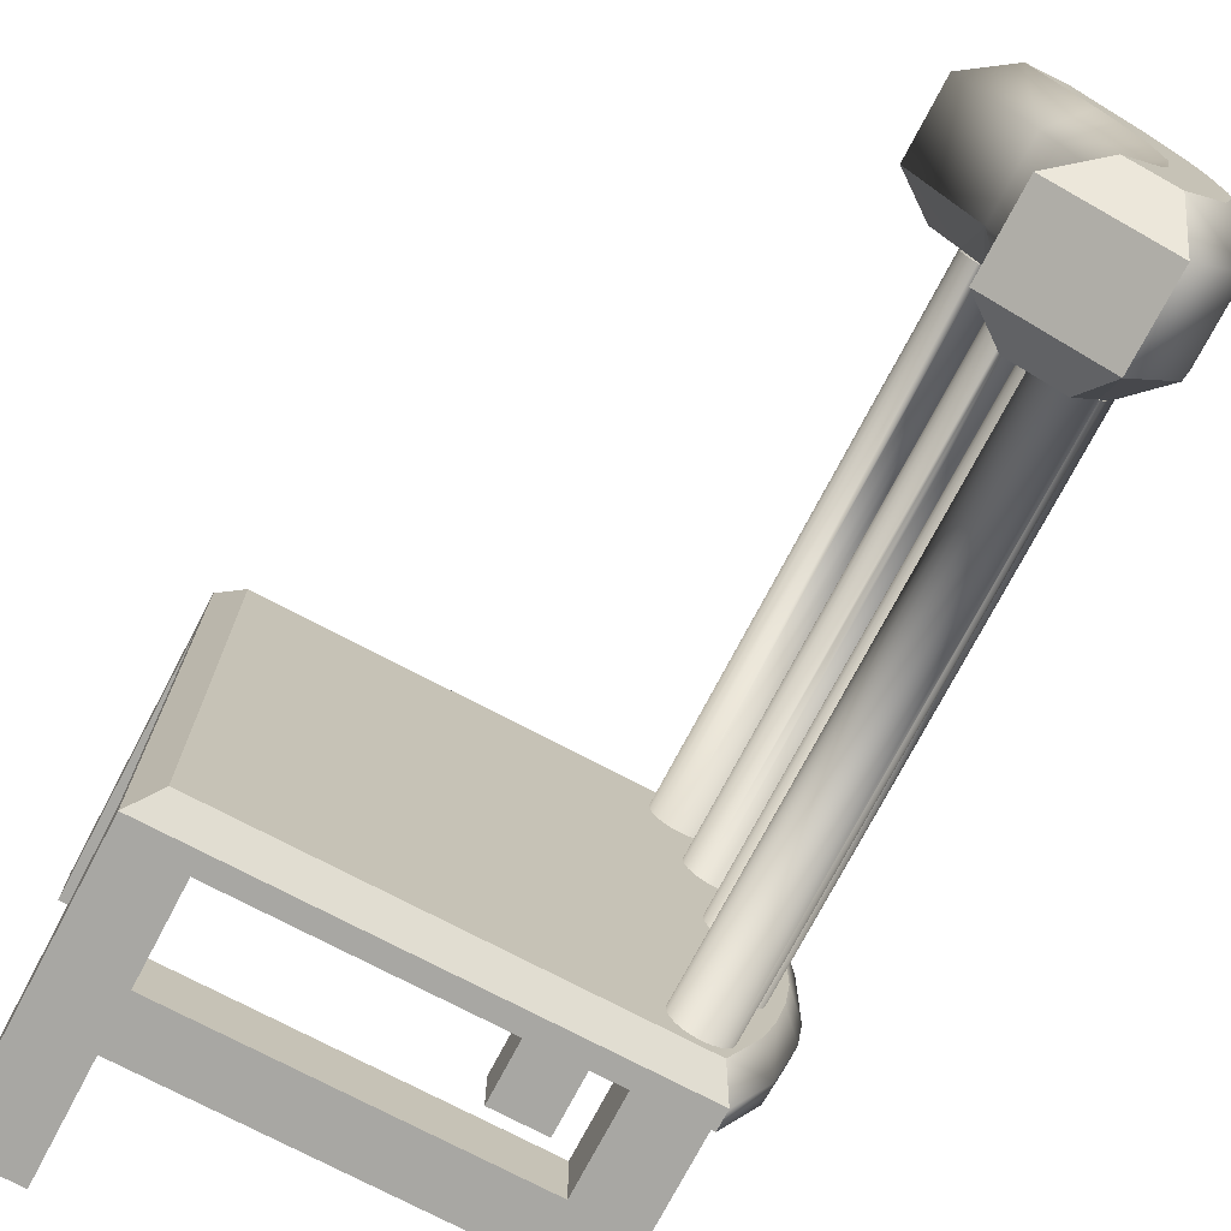
<metadata>
{"format":"obj","ext":"obj","renderer":"f3d","projection":"perspective","resolution":1024,"background":"white","views":[{"elev":-74.4,"azim":152.3,"up":"+Z"}]}
</metadata>
<code>
o SketchUp.006_ID42
v -0.0486 0.3478 0.2186
v -0.1217 0.3742 0.1264
v -0.09685 0.3478 0.1176
v -0.131 0.3742 0.09604
v -0.1155 0.3478 0.03117
v -0.1155 0.3478 -0.0279
v -0.1217 0.3742 -0.1232
v -0.09926 0.2596 0.1716
v -0.1288 0.2596 -0.09218
v -0.1055 0.2836 -0.08612
v -0.1283 0.2596 -0.09365
v -0.1341 0.2596 -0.06763
v -0.1395 0.2596 -0.02994
v -0.1155 0.2836 -0.0279
v -0.1408 0.2596 0.001633
v -0.1155 0.2836 0.03117
v -0.1395 0.2596 0.03321
v -0.1354 0.2596 0.06456
v -0.1055 0.2836 0.08938
v -0.1288 0.2596 0.09545
v -0.1124 0.2596 0.1431
v -0.1875 -0.1415 0.03731
v -0.1689 -0.1415 0.0232
v -0.1592 -0.1415 0.0288
v -0.1752 -0.1415 0.0079
v -0.1745 -0.1415 0.002299
v -0.1723 -0.1415 -0.00292
v -0.1875 -0.1415 -0.03404
v -0.1689 -0.1415 -0.007402
v -0.1592 -0.1415 -0.013
v -0.1476 -0.1415 -0.06262
v -0.1685 -0.1415 -0.07866
v -0.1754 -0.1415 -0.1044
v -0.1693 -0.1415 -0.08426
v -0.1629 -0.1415 -0.09956
v -0.1585 -0.1415 -0.103
v -0.1532 -0.1415 -0.1052
v -0.1476 -0.1415 -0.1059
v -0.1258 -0.1415 -0.1429
v -0.1202 -0.1415 -0.1436
v -0.1149 -0.1415 -0.1458
v -0.1105 -0.1415 -0.1492
v -0.107 -0.1415 -0.1537
v -0.1049 -0.1415 -0.1589
v -0.1041 -0.1415 -0.1645
v -0.1049 -0.1415 -0.1701
v -0.107 -0.1415 -0.1753
v -0.1105 -0.1415 -0.1798
v -0.1149 -0.1415 -0.1832
v -0.1202 -0.1415 -0.1854
v -0.1258 -0.1415 -0.1861
v -0.1467 -0.1415 -0.1589
v -0.1445 -0.1415 -0.1537
v -0.1411 -0.1415 -0.1492
v -0.1314 -0.1415 -0.1436
v -0.1474 -0.1415 -0.1645
v -0.1467 -0.1415 -0.1701
v -0.1411 -0.1415 -0.1798
v -0.1366 -0.1415 -0.1832
v -0.14 -0.1415 0.1976
v -0.1192 -0.1415 0.1852
v -0.1083 -0.1415 0.1823
v -0.1039 -0.1415 0.1789
v -0.09826 -0.1415 0.158
v -0.1004 -0.1415 0.1527
v -0.1039 -0.1415 0.1483
v -0.1083 -0.1415 0.1448
v -0.1192 -0.1415 0.1419
v -0.1571 -0.1415 0.1083
v -0.1634 -0.1415 0.09297
v -0.148 -0.1415 0.0288
v -0.1383 -0.1415 0.0232
v -0.1348 -0.1415 0.01872
v -0.1319 -0.1415 0.0079
v -0.1348 -0.1415 -0.00292
v -0.1383 -0.1415 -0.007402
v -0.1428 -0.1415 -0.01084
v -0.1368 -0.1415 -0.06552
v -0.1323 -0.1415 -0.06896
v -0.1289 -0.1415 -0.07344
v -0.1323 -0.1415 -0.09956
v -0.142 -0.1415 -0.1052
v -0.1265 -0.1415 0.1083
v -0.123 -0.1415 0.1038
v -0.1209 -0.1415 0.09857
v -0.1201 -0.1415 0.09297
v -0.1265 -0.1415 0.07766
v -0.131 -0.1415 0.07422
v -0.13 -0.1415 0.1823
v -0.1345 -0.1415 0.1789
v -0.1408 -0.1415 0.1636
v -0.1401 -0.1415 0.158
v -0.1345 -0.1415 0.1483
v -0.13 -0.1415 0.1448
v -0.1248 -0.1415 0.1427
v -0.13 0.2596 0.1823
v -0.1401 0.2596 0.1692
v -0.1408 0.2596 0.1636
v -0.1401 0.2596 0.158
v -0.13 0.2596 0.1448
v -0.1336 0.2596 0.07314
v -0.1428 0.2596 -0.01084
v -0.148 0.2596 -0.013
v -0.1536 0.2596 -0.01374
v -0.1591 0.2596 -0.1364
v -0.1258 0.2596 -0.1429
v -0.1366 0.2596 -0.1458
v -0.1411 0.2596 -0.1492
v -0.1472 0.2596 -0.166
v -0.1366 0.2596 -0.1832
v -0.1402 0.2596 -0.1804
v -0.1314 0.2596 -0.1854
v -0.1258 0.2596 -0.1861
v -0.1136 0.2596 0.1427
v -0.1195 0.2596 0.1257
v -0.1474 0.2596 0.1139
v -0.1418 0.2596 0.1146
v -0.1571 0.2596 0.1083
v -0.1769 0.2596 0.07169
v -0.1627 0.2596 0.09857
v -0.1627 0.2596 0.08736
v -0.1605 0.2596 0.08214
v -0.1814 0.2596 0.03679
v -0.1644 0.2596 0.02664
v -0.1689 0.2596 0.0232
v -0.1689 0.2596 -0.007401
v -0.1644 0.2596 -0.01084
v -0.1592 0.2596 -0.013
v -0.1354 0.2596 -0.06129
v -0.1476 0.2596 -0.06262
v -0.1769 0.2596 -0.06842
v -0.1664 0.2596 -0.07344
v -0.1685 0.2596 -0.08986
v -0.1585 0.2596 -0.103
v -0.1532 0.2596 -0.1052
v -0.1195 0.2596 -0.1224
v -0.1202 0.2596 -0.1436
v -0.107 0.2596 -0.1753
v -0.1105 0.2596 -0.1798
v -0.07918 0.2596 -0.208
v -0.1202 0.2596 -0.1854
v -0.1167 0.2596 -0.227
v -0.1289 0.2596 -0.09508
v -0.1368 0.2596 -0.103
v -0.142 0.2596 -0.1052
v -0.1368 0.2596 -0.06552
v -0.148 0.2596 0.0288
v -0.131 0.2596 0.1117
v -0.1004 0.2596 0.1744
v -0.1083 0.2596 0.1823
v -0.1136 0.2596 0.1845
v -0.08083 0.2596 0.208
v -0.1183 0.2596 0.227
v -0.1289 0.3478 0.2592
v -0.1289 0.2836 0.2592
v -0.04694 0.3478 -0.2186
v -0.1173 0.3742 0.2238
v -0.1156 0.3742 -0.2238
v -0.04694 0.2836 -0.2186
v -0.1273 0.3478 -0.2592
v -0.08398 0.3742 0.207
v -0.1569 0.3742 0.1389
v -0.1746 0.3742 0.07129
v -0.1418 0.3742 0.03341
v -0.1418 0.3742 -0.03014
v -0.1746 0.3742 -0.06802
v -0.131 0.3742 -0.09278
v -0.08233 0.3742 -0.207
v -0.1345 0.2596 0.1789
v -0.1248 -0.1415 0.1845
v -0.1248 0.2596 0.1845
v -0.1379 -0.1415 0.1744
v -0.1379 0.2596 0.1744
v -0.1192 0.2596 0.1852
v -0.1136 -0.1415 0.1845
v -0.1039 0.2596 0.1789
v -0.1004 -0.1415 0.1744
v -0.09826 0.2596 0.1692
v -0.09826 -0.1415 0.1692
v -0.1818 0.2836 0.1477
v -0.1591 0.2596 0.1397
v -0.2006 0.2836 0.07576
v -0.1814 0.2596 -0.03352
v -0.2006 0.2836 -0.07249
v -0.1818 0.2836 -0.1445
v -0.1474 0.2596 -0.1645
v -0.1467 0.2596 -0.1701
v -0.1467 0.2596 -0.1589
v -0.1445 0.2596 -0.1537
v -0.1366 -0.1415 -0.1458
v -0.1314 0.2596 -0.1436
v -0.1149 0.2596 -0.1458
v -0.1105 0.2596 -0.1492
v -0.107 0.2596 -0.1537
v -0.1049 0.2596 -0.1589
v -0.1041 0.2596 -0.1645
v -0.1049 0.2596 -0.1701
v -0.1149 0.2596 -0.1832
v -0.1314 -0.1415 -0.1854
v -0.1411 0.2596 -0.1798
v -0.1267 -0.1415 -0.08986
v -0.1289 -0.1415 -0.09508
v -0.1267 0.2596 -0.08986
v -0.1323 0.2596 -0.09956
v -0.1368 -0.1415 -0.103
v -0.1476 0.2596 -0.1059
v -0.1629 0.2596 -0.09956
v -0.1664 0.2596 -0.09508
v -0.1664 -0.1415 -0.09508
v -0.1685 -0.1415 -0.08986
v -0.1693 0.2596 -0.08426
v -0.1685 0.2596 -0.07866
v -0.1664 -0.1415 -0.07344
v -0.1629 0.2596 -0.06896
v -0.1629 -0.1415 -0.06896
v -0.1585 -0.1415 -0.06552
v -0.1585 0.2596 -0.06552
v -0.1532 -0.1415 -0.06335
v -0.1532 0.2596 -0.06335
v -0.142 -0.1415 -0.06335
v -0.142 0.2596 -0.06335
v -0.1323 0.2596 -0.06896
v -0.1404 0.2596 -0.008998
v -0.1383 0.2596 -0.007401
v -0.148 -0.1415 -0.013
v -0.1536 -0.1415 -0.01374
v -0.1644 -0.1415 -0.01084
v -0.1723 0.2596 -0.00292
v -0.1745 0.2596 0.002299
v -0.1752 0.2596 0.0079
v -0.1745 0.2596 0.0135
v -0.1745 -0.1415 0.0135
v -0.1723 0.2596 0.01872
v -0.1723 -0.1415 0.01872
v -0.1644 -0.1415 0.02664
v -0.1592 0.2596 0.0288
v -0.1536 -0.1415 0.02954
v -0.1536 0.2596 0.02954
v -0.1428 -0.1415 0.02664
v -0.1428 0.2596 0.02664
v -0.1398 0.2596 0.0244
v -0.1383 0.2596 0.0232
v -0.131 0.2596 0.07422
v -0.1362 -0.1415 0.07206
v -0.1362 0.2596 0.07206
v -0.1418 -0.1415 0.07132
v -0.1418 0.2596 0.07132
v -0.1474 -0.1415 0.07206
v -0.1474 0.2596 0.07206
v -0.1526 -0.1415 0.07422
v -0.1526 0.2596 0.07422
v -0.1571 -0.1415 0.07766
v -0.1571 0.2596 0.07766
v -0.1605 -0.1415 0.08214
v -0.1627 -0.1415 0.08736
v -0.1634 0.2596 0.09297
v -0.1627 -0.1415 0.09857
v -0.1605 0.2596 0.1038
v -0.1605 -0.1415 0.1038
v -0.1526 -0.1415 0.1117
v -0.1526 0.2596 0.1117
v -0.1474 -0.1415 0.1139
v -0.1418 -0.1415 0.1146
v -0.1362 -0.1415 0.1139
v -0.1362 0.2596 0.1139
v -0.131 -0.1415 0.1117
v -0.1265 0.2596 0.1083
v -0.123 0.2596 0.1038
v -0.1253 0.2596 0.1067
v -0.1136 -0.1415 0.1427
v -0.1083 0.2596 0.1448
v -0.1192 0.2596 0.1419
v -0.1248 0.2596 0.1427
v -0.1345 0.2596 0.1483
v -0.1379 0.2596 0.1527
v -0.1379 -0.1415 0.1527
v -0.1401 -0.1415 0.1692
v -0.09752 0.2596 0.1636
v -0.09752 -0.1415 0.1636
v -0.2006 0.3478 0.07576
v -0.2053 0.2836 0.03883
v -0.2053 0.3478 0.03883
v -0.2053 0.2836 -0.03556
v -0.2053 0.3478 -0.03556
v -0.1818 0.3478 -0.1445
v -0.1445 -0.1415 -0.1753
v -0.1445 0.2596 -0.1753
v -0.1273 0.2836 -0.2592
v -0.126 -0.1415 -0.08426
v -0.126 0.2596 -0.08426
v -0.1289 0.2596 -0.07344
v -0.1348 0.2596 -0.00292
v -0.1348 0.2596 0.01872
v -0.1265 0.2596 0.07766
v -0.1209 0.2596 0.09857
v -0.1039 0.2596 0.1483
v -0.09826 0.2596 0.158
v -0.0486 0.2836 0.2186
v -0.1818 0.3478 0.1477
v -0.179 0.3742 0.03659
v -0.179 0.3742 -0.03332
v -0.2006 0.3478 -0.07249
v -0.1569 0.3742 -0.1357
v -0.1267 -0.1415 -0.07866
v -0.1267 0.2596 -0.07866
v -0.1327 -0.1415 0.002299
v -0.1327 0.2596 0.002299
v -0.1327 0.2596 0.0135
v -0.1327 -0.1415 0.0135
v -0.123 -0.1415 0.08214
v -0.123 0.2596 0.08214
v -0.1201 0.2596 0.09297
v -0.1004 0.2596 0.1527
v -0.09685 0.2836 0.1176
v -0.09685 0.2836 -0.1144
v -0.09685 0.3478 -0.1144
v -0.1319 0.2596 0.0079
v -0.1209 -0.1415 0.08736
v -0.1209 0.2596 0.08736
v -0.1055 0.3478 0.08938
v -0.1055 0.3478 -0.08612
v -0.1118 0.2836 0.06049
v -0.1118 0.2836 -0.05722
v -0.1481 -0.3742 -0.1635
v -0.09942 -0.3742 -0.2122
v -0.09942 -0.1746 -0.1635
v -0.09942 -0.2872 -0.1635
v -0.09942 -0.3742 -0.1635
v -0.1481 -0.3742 -0.2122
v -0.09942 -0.2872 -0.2122
v -0.09942 -0.2459 -0.2122
v -0.09942 -0.1746 -0.2122
v 0.2069 -0.1594 -0.2122
v 0.2069 -0.3742 -0.2122
v 0.1582 -0.2872 -0.2122
v -0.1481 -0.1746 -0.2122
v -0.151 -0.1746 -0.2122
v 0.1582 -0.1746 -0.1635
v 0.1582 -0.2459 -0.1635
v 0.1582 -0.2459 -0.2122
v -0.09942 -0.2459 -0.1635
v -0.1481 -0.1746 -0.1635
v -0.1818 -0.1746 -0.1445
v 0.1582 -0.1746 -0.2122
v -0.1481 -0.1746 0.2155
v -0.151 -0.1746 0.2155
v -0.1818 -0.1746 0.1477
v -0.09942 -0.1746 0.1668
v 0.1582 -0.1746 0.1668
v 0.2069 -0.1746 -0.1635
v -0.2006 -0.1746 0.07576
v -0.2053 -0.1746 0.03883
v 0.1582 -0.2872 -0.1635
v 0.1582 -0.3742 -0.2122
v 0.2069 -0.3742 -0.1635
v 0.1582 -0.3742 -0.1635
v 0.2069 -0.3742 0.2155
v -0.151 -0.1594 -0.2122
v -0.1481 -0.3742 0.1668
v -0.09942 -0.2872 0.1668
v -0.09942 -0.3742 0.1668
v 0.1582 -0.3742 0.1668
v 0.2069 -0.1746 0.1668
v 0.2069 -0.3742 0.1668
v 0.1582 -0.1746 0.2155
v 0.1582 -0.2459 0.1668
v -0.09942 -0.2459 0.2155
v -0.09942 -0.2459 0.1668
v -0.1481 -0.1746 0.1668
v 0.1582 -0.2459 0.2155
v -0.09942 -0.1746 0.2155
v -0.09942 -0.3742 0.2155
v -0.1481 -0.3742 0.2155
v 0.2069 -0.1594 0.2155
v 0.189 -0.1415 0.1976
v 0.189 -0.1415 -0.1943
v -0.14 -0.1415 -0.1943
v -0.0696 -0.1415 0.1219
v -0.0828 -0.1415 0.06399
v -0.08612 -0.1415 -0.025
v 0.1582 -0.3742 0.2155
v 0.1582 -0.2872 0.2155
v 0.1582 -0.2872 0.1668
v -0.09942 -0.2872 0.2155
v -0.151 -0.1594 0.2155
v -0.1818 -0.1594 0.1477
v -0.2053 -0.1746 -0.03556
v -0.2006 -0.1746 -0.07249
v -0.2006 -0.1594 -0.07249
v -0.1818 -0.1594 -0.1445
v -0.1649 -0.1415 0.1418
v -0.2006 -0.1594 0.07576
v -0.1829 -0.1415 0.07272
v -0.2053 -0.1594 0.03883
v -0.2053 -0.1594 -0.03556
v -0.1829 -0.1415 -0.06946
v -0.1649 -0.1415 -0.1385
f 83 266 68
f 95 264 94
f 68 266 95
f 45 44 376
f 64 279 378
f 263 262 93
f 255 393 70
f 393 255 254
f 27 29 28
f 393 257 70
f 65 64 378
f 168 7 316
f 42 289 380
f 21 115 314
f 397 52 56
f 286 58 377
f 379 73 72
f 72 239 244
f 60 172 277
f 397 56 57
f 58 59 377
f 67 66 378
f 289 304 380
f 397 57 377
f 397 37 38
f 175 60 62
f 33 209 35
f 235 23 22
f 216 215 396
f 397 53 52
f 244 239 246
f 44 43 380
f 397 190 54
f 88 72 244
f 237 24 250
f 55 82 205
f 378 83 67
f 34 33 396
f 79 78 380
f 80 79 380
f 77 76 78
f 309 73 380
f 226 225 31
f 31 225 220
f 28 30 218
f 75 306 380
f 304 80 380
f 44 380 376
f 76 75 380
f 225 77 220
f 218 226 31
f 28 22 25
f 88 87 379
f 216 28 218
f 310 318 379
f 270 83 68
f 37 397 36
f 43 42 380
f 50 49 377
f 379 72 88
f 29 227 28
f 55 38 82
f 93 262 391
f 179 177 375
f 262 260 391
f 8 21 314
f 378 379 83
f 94 263 93
f 60 170 89
f 42 201 289
f 91 391 277
f 266 264 95
f 396 28 216
f 78 76 380
f 168 316 156
f 39 55 205
f 397 33 36
f 264 263 94
f 33 34 210
f 83 270 67
f 396 213 32
f 41 202 201
f 74 309 380
f 175 61 60
f 376 377 49
f 22 393 24
f 59 199 377
f 220 77 78
f 306 74 380
f 39 205 81
f 376 46 45
f 33 210 209
f 314 298 8
f 42 41 201
f 55 397 38
f 40 81 202
f 32 34 396
f 378 179 375
f 378 279 179
f 33 35 36
f 91 92 391
f 391 60 277
f 30 226 218
f 60 61 170
f 92 276 391
f 396 215 213
f 380 379 375
f 397 55 190
f 199 51 377
f 51 50 377
f 85 84 379
f 397 54 53
f 232 25 22
f 379 380 73
f 23 234 22
f 69 259 391
f 298 152 8
f 86 85 379
f 239 71 246
f 227 30 28
f 393 254 252
f 232 22 234
f 379 378 375
f 57 286 377
f 376 49 48
f 63 62 375
f 87 310 379
f 248 237 250
f 246 71 248
f 393 252 250
f 376 48 47
f 177 63 375
f 41 40 202
f 40 39 81
f 375 376 380
f 393 259 257
f 393 250 24
f 25 26 28
f 376 47 46
f 276 93 391
f 60 90 172
f 26 27 28
f 24 235 22
f 318 86 379
f 60 375 62
f 259 393 391
f 66 65 378
f 84 83 379
f 71 237 248
f 260 69 391
f 60 89 90
f 161 3 2
f 165 5 6
f 11 315 10
f 321 165 6
f 3 4 2
f 13 129 323
f 16 15 14
f 15 223 14
f 316 167 321
f 20 101 19
f 164 320 5
f 17 322 18
f 11 136 315
f 323 129 12
f 3 320 4
f 18 322 101
f 19 314 269
f 16 17 241
f 316 7 167
f 161 1 3
f 165 164 5
f 269 20 19
f 13 323 14
f 140 315 136
f 9 11 10
f 241 15 16
f 17 16 322
f 321 167 165
f 12 9 10
f 314 115 269
f 10 323 12
f 140 159 315
f 322 19 101
f 223 13 14
f 164 4 320
f 124 236 123
f 251 253 119
f 153 155 180
f 18 247 249
f 18 101 245
f 253 122 119
f 334 356 354
f 126 228 183
f 127 126 183
f 173 169 153
f 228 229 183
f 2 4 162
f 383 362 381
f 129 13 130
f 13 102 103
f 113 142 141
f 191 136 145
f 238 18 249
f 191 106 136
f 326 342 341
f 105 108 107
f 371 367 368
f 174 151 153
f 368 370 366
f 375 374 333
f 355 334 350
f 342 324 327
f 333 334 344
f 351 352 348
f 360 361 359
f 116 117 181
f 206 135 105
f 325 329 330
f 374 363 333
f 337 358 336
f 122 121 119
f 356 350 338
f 172 61 68
f 97 181 98
f 347 351 369
f 94 276 172
f 142 159 140
f 158 303 7
f 383 384 360
f 364 381 362
f 105 107 191
f 279 64 65
f 171 174 153
f 276 92 172
f 160 159 288
f 105 186 188
f 334 333 350
f 358 376 333
f 352 387 348
f 388 343 342
f 331 330 336
f 387 388 342
f 369 359 373
f 357 364 363
f 18 245 247
f 348 369 351
f 156 160 158
f 335 327 330
f 387 342 348
f 117 100 181
f 163 4 164
f 195 196 140
f 165 300 164
f 327 325 330
f 166 301 165
f 13 128 183
f 153 181 173
f 13 104 128
f 196 197 140
f 334 354 344
f 219 13 183
f 149 152 176
f 385 345 371
f 115 114 272
f 374 357 363
f 13 223 102
f 327 353 339
f 105 188 189
f 336 324 342
f 67 68 177
f 325 328 324
f 275 99 181
f 136 143 204
f 374 385 371
f 300 163 164
f 115 272 273
f 99 98 181
f 358 333 332
f 139 198 140
f 132 214 131
f 324 328 327
f 258 118 181
f 177 179 279
f 65 66 67
f 125 124 123
f 358 377 376
f 363 350 333
f 8 152 149
f 110 111 142
f 109 187 186
f 152 153 151
f 68 95 94
f 349 365 348
f 131 105 133
f 172 89 61
f 384 361 360
f 375 333 376
f 369 348 368
f 229 230 183
f 140 136 194
f 163 162 4
f 350 363 349
f 146 129 221
f 344 339 338
f 91 277 172
f 348 342 349
f 211 212 131
f 181 274 275
f 136 144 145
f 167 7 303
f 217 219 183
f 141 142 198
f 105 191 145
f 192 136 137
f 146 12 129
f 89 170 61
f 65 67 177
f 301 300 165
f 177 279 65
f 384 372 361
f 349 363 364
f 267 269 115
f 208 133 105
f 236 238 251
f 62 63 177
f 157 161 2
f 240 241 17
f 240 17 147
f 194 195 140
f 109 185 111
f 349 370 365
f 97 173 181
f 153 298 155
f 365 371 348
f 335 354 356
f 105 185 109
f 121 256 119
f 61 62 177
f 160 156 159
f 343 337 342
f 185 288 111
f 193 136 192
f 119 123 236
f 183 131 217
f 383 382 384
f 92 91 172
f 336 329 324
f 325 324 329
f 153 180 181
f 337 336 342
f 105 207 208
f 115 21 114
f 105 189 108
f 256 120 119
f 336 358 332
f 329 336 330
f 110 142 112
f 342 350 349
f 13 103 104
f 118 261 181
f 17 18 238
f 136 11 143
f 115 273 100
f 233 125 123
f 1 157 154
f 61 175 62
f 68 94 172
f 361 372 373
f 138 139 140
f 142 288 159
f 168 158 7
f 166 165 167
f 364 357 381
f 267 268 269
f 147 17 238
f 67 270 68
f 344 340 339
f 105 135 134
f 194 136 193
f 333 344 332
f 334 355 356
f 344 338 326
f 331 339 340
f 221 129 130
f 249 251 238
f 368 367 370
f 169 96 153
f 105 145 206
f 326 331 332
f 148 267 115
f 265 148 115
f 327 328 325
f 96 171 153
f 231 233 123
f 112 142 113
f 181 119 120
f 172 90 89
f 150 152 151
f 197 138 140
f 356 355 350
f 219 130 13
f 105 134 207
f 123 183 230
f 156 158 168
f 155 1 154
f 375 385 374
f 356 338 339
f 356 339 353
f 368 383 360
f 157 2 162
f 360 359 369
f 155 298 1
f 344 354 335
f 344 335 340
f 128 127 183
f 368 366 383
f 230 231 123
f 212 132 131
f 214 217 131
f 375 60 385
f 345 373 384
f 117 265 100
f 345 367 371
f 265 115 100
f 344 326 332
f 136 204 144
f 350 342 326
f 350 326 338
f 327 339 341
f 384 382 370
f 368 360 369
f 331 341 339
f 153 152 298
f 1 161 157
f 133 211 131
f 349 362 383
f 349 383 366
f 236 251 119
f 120 258 181
f 369 373 345
f 371 368 348
f 381 365 370
f 381 370 382
f 349 366 370
f 326 341 331
f 341 342 327
f 176 152 150
f 361 373 359
f 345 384 367
f 346 347 369
f 105 109 186
f 357 374 365
f 288 142 111
f 369 345 346
f 106 137 136
f 303 166 167
f 349 364 362
f 94 93 276
f 384 370 367
f 373 372 384
f 381 357 365
f 383 381 382
f 371 365 374
f 331 340 335
f 336 332 331
f 385 346 345
f 61 177 68
f 331 335 330
f 100 274 181
f 335 356 353
f 335 353 327
f 142 140 198
f 261 116 181
f 278 64 297
f 24 238 236
f 207 36 35
f 284 300 301
f 98 91 277
f 293 73 309
f 39 40 137
f 307 75 292
f 40 41 192
f 244 245 101
f 122 255 121
f 320 19 322
f 135 206 38
f 175 62 150
f 319 310 311
f 99 92 91
f 173 90 169
f 143 81 204
f 224 76 223
f 290 289 201
f 144 81 205
f 138 47 48
f 55 39 106
f 247 245 244
f 264 148 265
f 285 303 158
f 163 280 299
f 135 38 37
f 163 299 162
f 190 191 107
f 390 389 33
f 100 95 94
f 88 243 294
f 308 309 74
f 99 91 98
f 297 65 313
f 212 32 213
f 271 67 270
f 228 26 229
f 249 247 246
f 274 100 94
f 295 85 86
f 120 259 258
f 395 387 352
f 285 184 302
f 163 300 282
f 194 43 44
f 112 113 51
f 197 46 47
f 195 45 196
f 146 78 12
f 305 289 290
f 160 288 185
f 183 281 283
f 253 251 250
f 187 56 186
f 262 263 117
f 216 219 217
f 280 180 299
f 292 75 76
f 128 104 226
f 61 151 174
f 119 180 182
f 89 170 171
f 393 22 394
f 145 205 82
f 156 315 159
f 126 127 227
f 222 80 291
f 31 220 221
f 186 56 52
f 266 83 267
f 133 210 34
f 317 74 306
f 386 347 346
f 297 64 65
f 101 243 88
f 178 279 278
f 258 259 69
f 242 72 73
f 282 182 280
f 230 25 232
f 3 19 320
f 283 131 183
f 40 192 137
f 71 239 240
f 253 252 254
f 235 24 236
f 263 265 117
f 386 60 391
f 110 59 58
f 273 272 68
f 260 116 261
f 23 235 124
f 208 209 210
f 392 351 347
f 321 315 316
f 389 388 387
f 396 389 395
f 8 177 179
f 187 57 56
f 287 57 187
f 229 26 25
f 110 199 59
f 189 53 54
f 195 44 45
f 190 55 191
f 220 146 221
f 241 240 72
f 207 209 208
f 188 52 53
f 278 279 64
f 262 117 116
f 305 304 289
f 196 45 46
f 264 266 148
f 69 260 261
f 268 85 295
f 145 144 205
f 319 318 310
f 5 320 322
f 317 306 307
f 258 69 118
f 16 5 322
f 132 213 215
f 133 34 211
f 230 232 231
f 215 216 217
f 394 352 351
f 386 346 385
f 302 283 284
f 249 246 248
f 8 149 177
f 390 388 389
f 5 14 6
f 10 321 323
f 23 124 125
f 178 179 279
f 175 150 151
f 285 302 166
f 208 210 133
f 392 347 386
f 184 105 131
f 111 110 58
f 163 282 280
f 176 177 149
f 256 257 120
f 198 48 49
f 134 37 36
f 89 171 96
f 120 257 259
f 186 52 188
f 90 89 96
f 78 79 12
f 98 277 97
f 272 270 68
f 293 309 308
f 274 94 93
f 222 79 80
f 295 86 312
f 62 63 176
f 141 198 49
f 229 25 230
f 395 352 394
f 143 202 81
f 112 51 199
f 103 77 225
f 126 227 29
f 302 184 283
f 390 343 388
f 197 47 138
f 138 48 139
f 275 92 99
f 200 111 58
f 260 262 116
f 321 10 315
f 211 32 212
f 313 65 66
f 166 284 301
f 90 96 169
f 79 222 12
f 285 166 303
f 292 76 224
f 39 137 106
f 285 185 184
f 128 226 30
f 396 395 28
f 280 182 180
f 235 236 124
f 196 46 197
f 377 358 390
f 253 254 122
f 62 176 150
f 71 240 147
f 311 87 294
f 206 82 38
f 240 239 72
f 202 143 11
f 141 49 50
f 189 54 108
f 377 390 397
f 242 73 293
f 41 193 192
f 6 14 323
f 126 27 228
f 200 58 286
f 281 119 182
f 233 23 125
f 188 53 189
f 55 106 191
f 285 158 160
f 193 43 194
f 156 316 315
f 170 174 171
f 386 385 60
f 274 276 275
f 24 237 238
f 144 204 81
f 21 271 270
f 218 130 219
f 313 66 296
f 308 74 317
f 267 84 268
f 180 155 154
f 121 70 256
f 1 314 3
f 395 22 28
f 307 306 75
f 312 318 319
f 69 261 118
f 282 281 182
f 271 66 67
f 119 181 180
f 127 30 227
f 61 175 151
f 253 250 252
f 212 213 132
f 242 241 72
f 228 27 26
f 207 134 36
f 284 282 300
f 393 392 386
f 283 184 131
f 54 107 108
f 31 221 130
f 251 248 250
f 76 77 223
f 389 396 33
f 97 172 173
f 173 172 90
f 113 141 50
f 237 147 238
f 247 244 246
f 200 286 287
f 104 225 226
f 216 218 219
f 268 84 85
f 393 386 391
f 184 185 105
f 231 232 234
f 263 264 265
f 33 397 390
f 160 185 285
f 251 249 248
f 97 277 172
f 299 157 162
f 206 145 82
f 237 71 147
f 311 310 87
f 193 42 43
f 299 154 157
f 358 343 390
f 233 234 23
f 179 178 8
f 5 16 14
f 291 304 305
f 284 281 282
f 284 283 281
f 104 103 225
f 393 394 392
f 126 29 27
f 183 123 281
f 358 337 343
f 122 254 255
f 267 83 84
f 127 128 30
f 290 201 203
f 218 31 130
f 395 394 22
f 287 286 57
f 312 86 318
f 274 93 276
f 256 70 257
f 220 78 146
f 103 102 77
f 291 80 304
f 77 102 223
f 201 202 11
f 166 302 284
f 211 34 32
f 275 276 92
f 110 112 199
f 132 215 214
f 121 255 70
f 215 217 214
f 100 273 95
f 194 44 195
f 207 35 209
f 11 203 201
f 1 298 314
f 266 267 148
f 271 296 66
f 54 190 107
f 180 154 299
f 114 21 270
f 273 68 95
f 281 123 119
f 113 50 51
f 272 114 270
f 170 61 174
f 88 244 101
f 389 387 395
f 41 42 193
f 321 6 323
f 134 135 37
f 176 63 177
f 198 139 48
f 231 234 233
f 88 294 87
f 3 314 19
f 394 351 392

</code>
